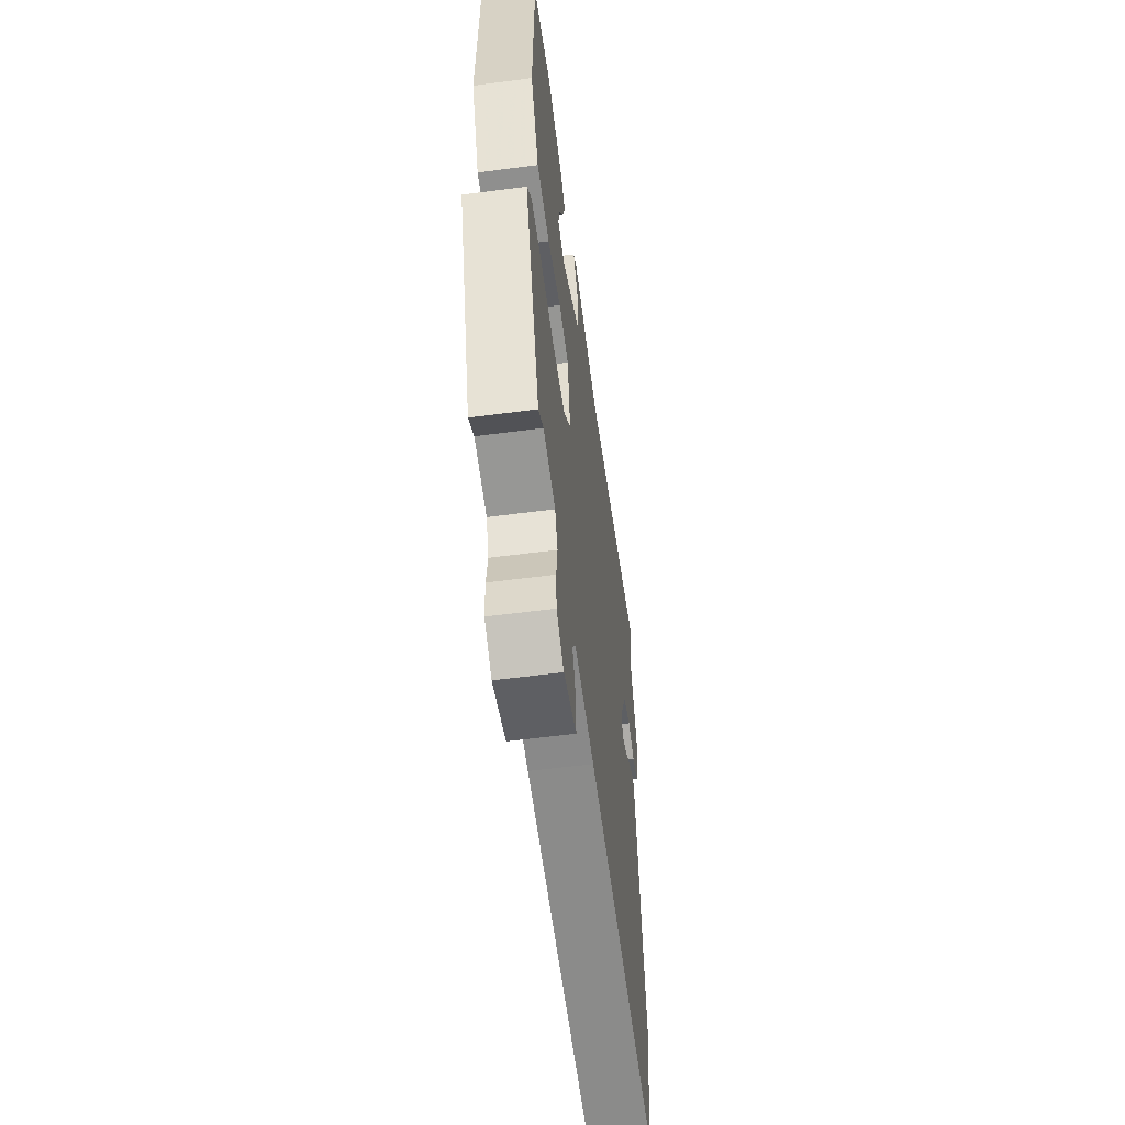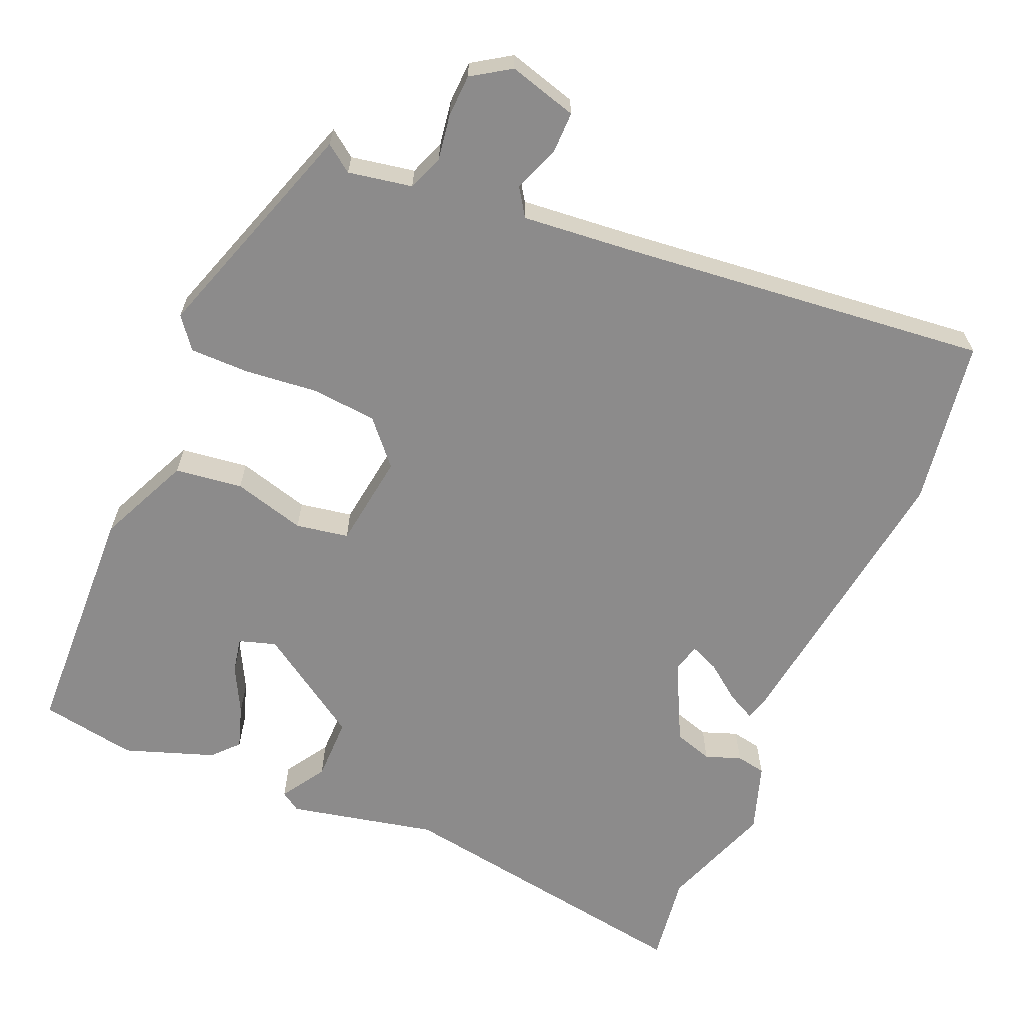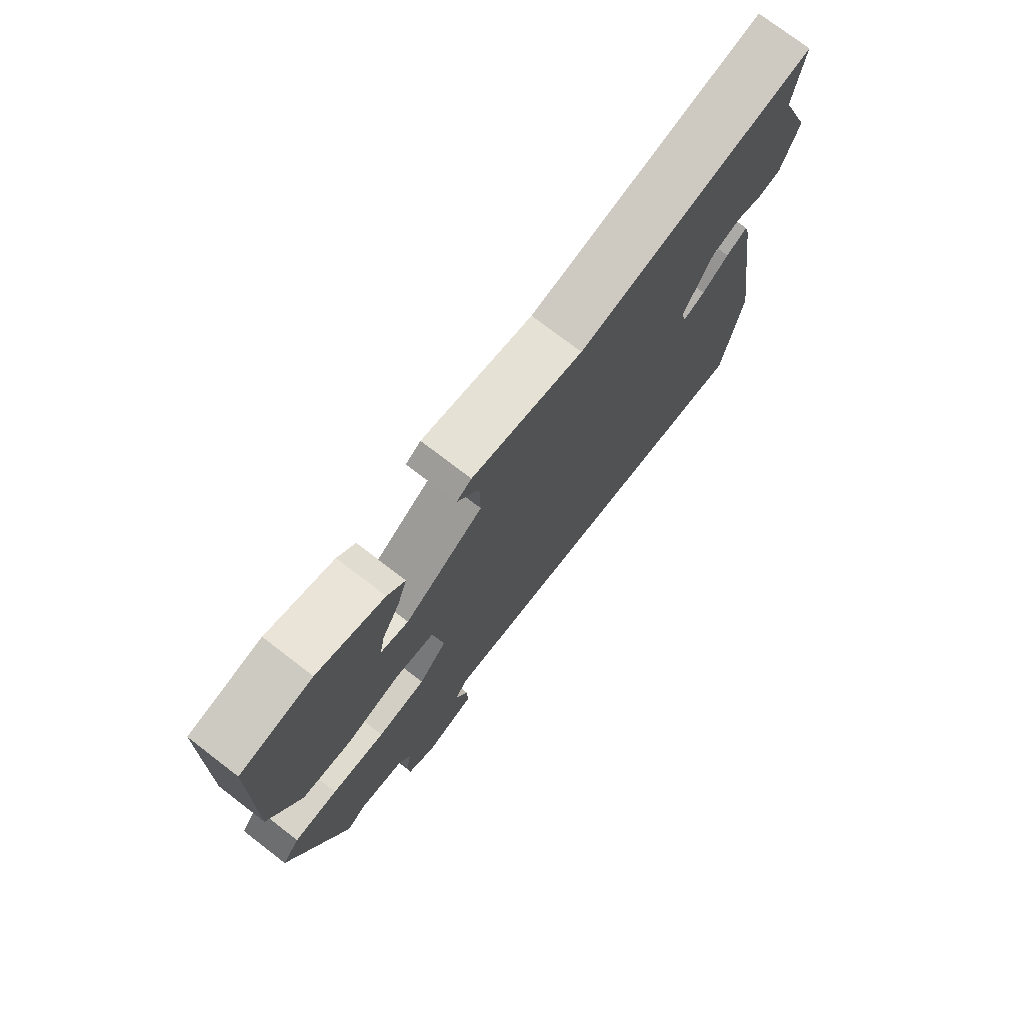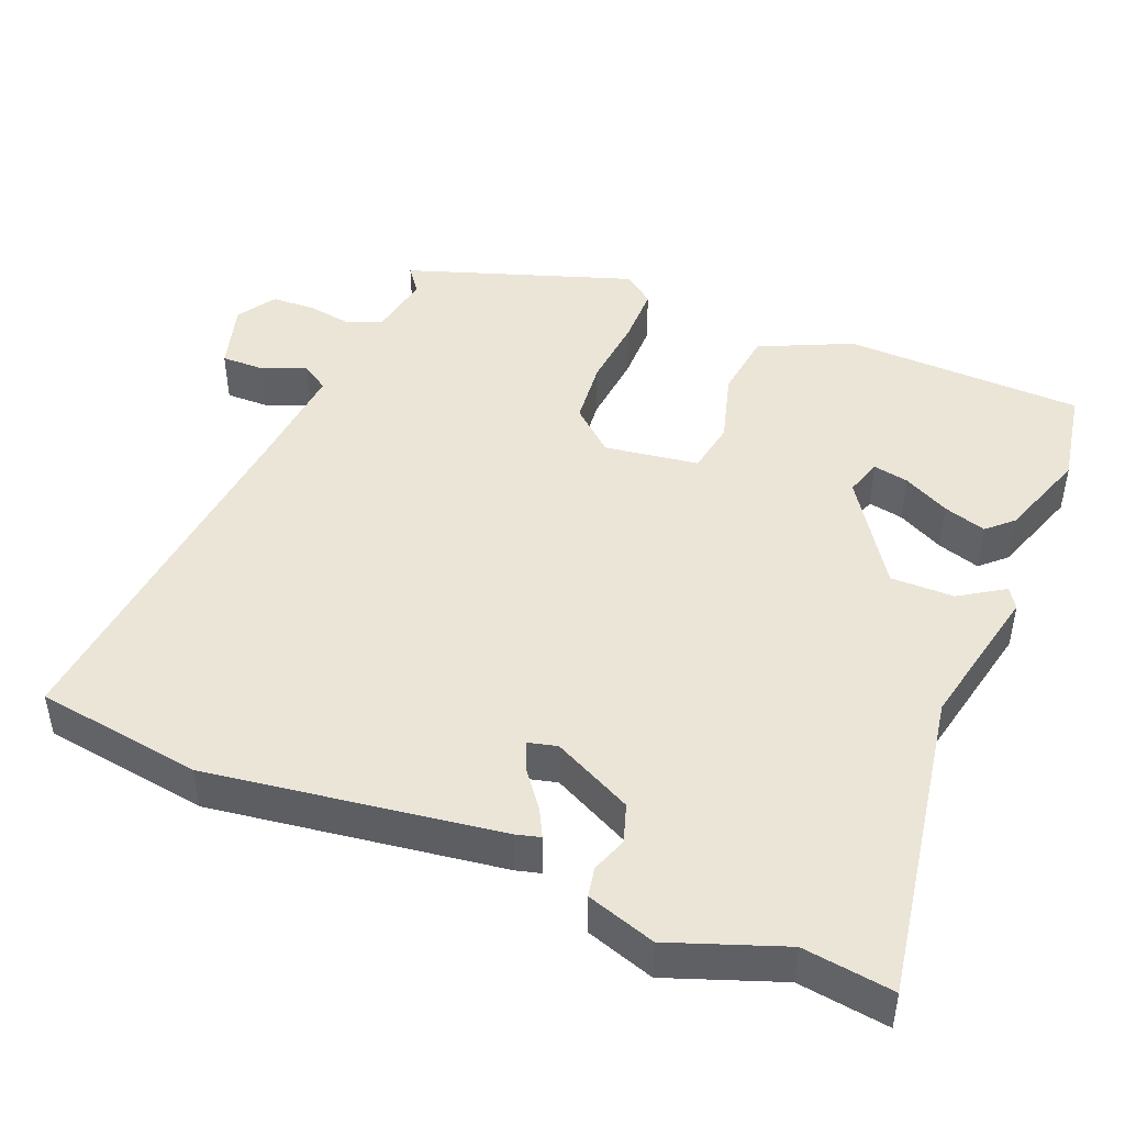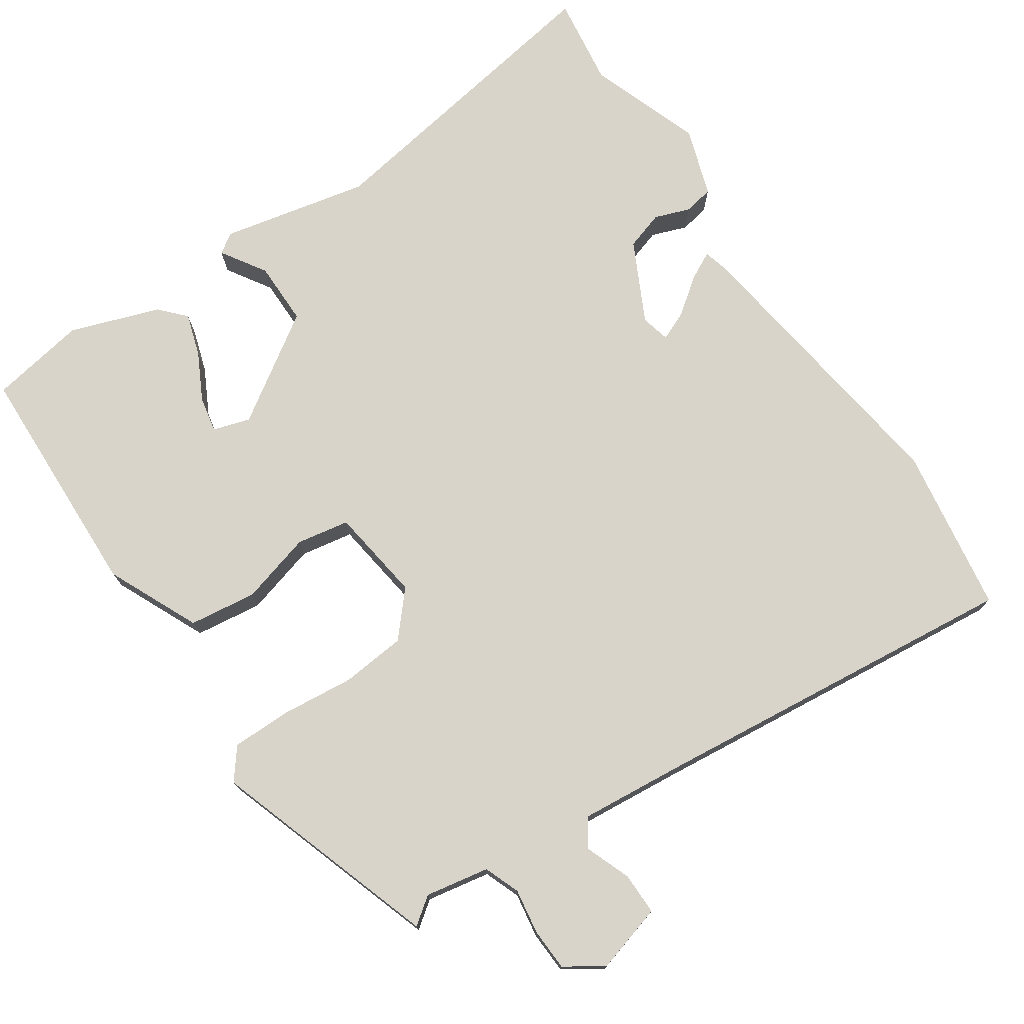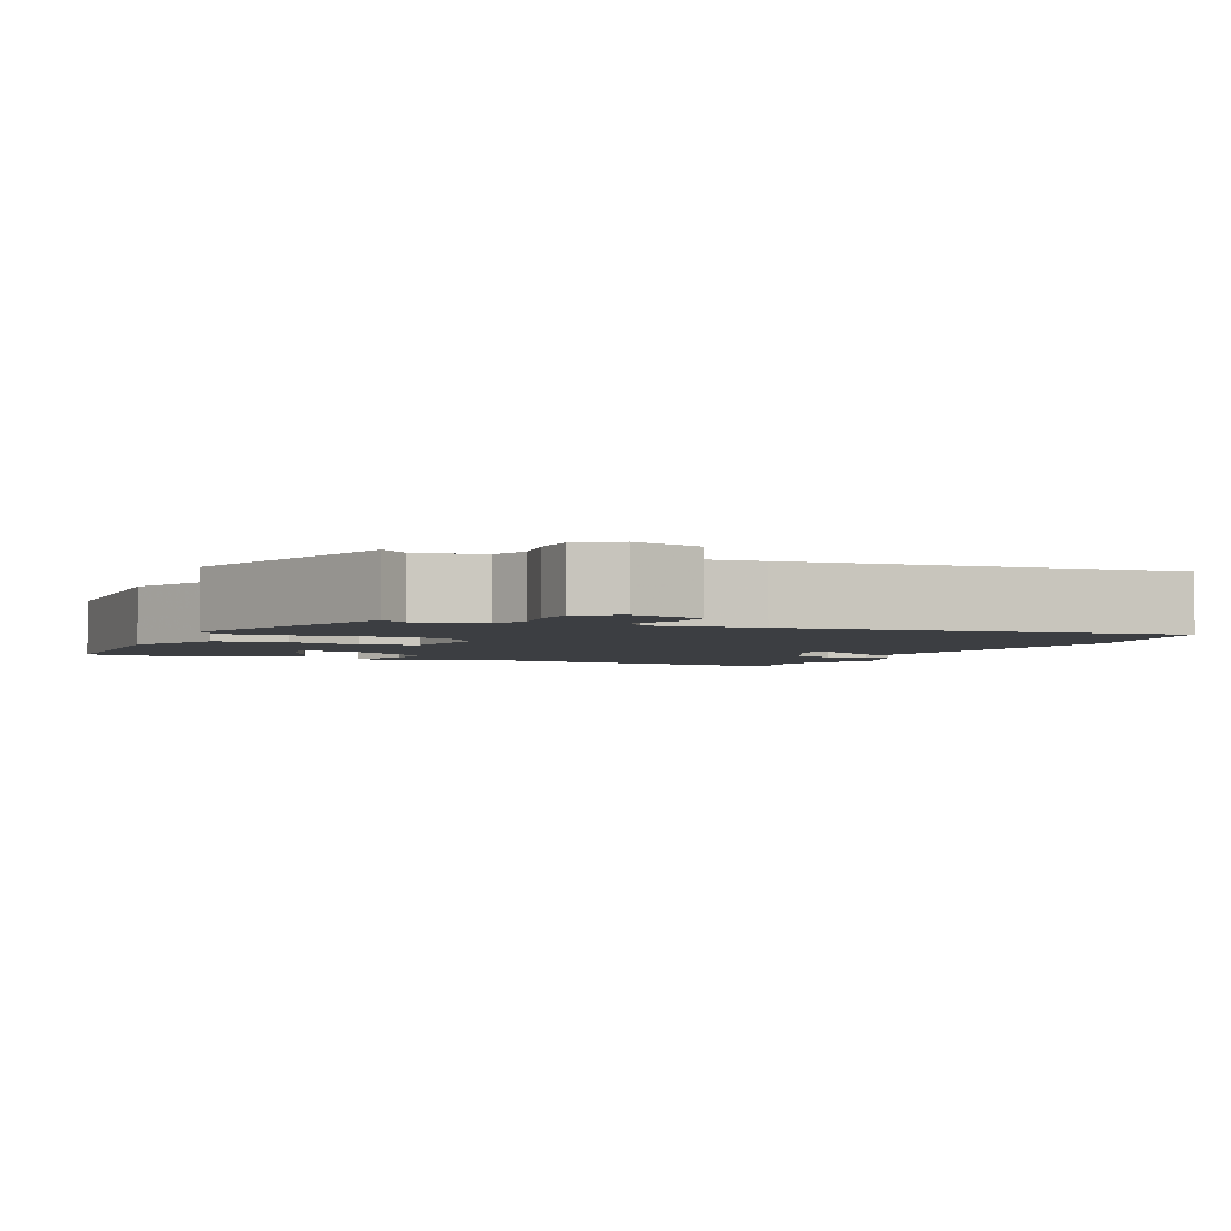
<metadata>
{"format":"obj","ext":"obj","renderer":"f3d","projection":"perspective","resolution":1024,"background":"white","views":[{"elev":-58.4,"azim":97.7,"up":"+Z"},{"elev":-64.0,"azim":157.5,"up":"+Y"},{"elev":75.3,"azim":127.5,"up":"+Z"},{"elev":45.9,"azim":-67.5,"up":"+Y"},{"elev":75.1,"azim":146.5,"up":"+Y"},{"elev":-3.1,"azim":156.6,"up":"+Y"}]}
</metadata>
<code>
v -0.493 0.07 -0.545
v -0.526 0.07 -0.32
v -0.468 0.07 0.073
v -0.459 0.07 0.106
v -0.421 0.07 0.086
v -0.373 0.07 0.049
v -0.334 0.07 0.032
v -0.324 0.07 0.071
v -0.377 0.07 0.179
v -0.429 0.07 0.196
v -0.477 0.07 0.179
v -0.517 0.07 0.187
v -0.547 0.07 0.28
v -0.491 0.07 0.432
v -0.507 0.07 0.554
v -0.087 0.07 0.481
v 0.112 0.07 0.522
v 0.139 0.07 0.504
v 0.1 0.07 0.444
v 0.099 0.07 0.358
v 0.241 0.07 0.262
v 0.291 0.07 0.277
v 0.282 0.07 0.325
v 0.25 0.07 0.388
v 0.232 0.07 0.446
v 0.264 0.07 0.48
v 0.385 0.07 0.521
v 0.515 0.07 0.497
v 0.523 0.07 0.173
v 0.465 0.07 0.049
v 0.374 0.07 0.038
v 0.277 0.07 0.066
v 0.206 0.07 0.054
v 0.187 0.07 -0.073
v 0.238 0.07 -0.132
v 0.326 0.07 -0.141
v 0.424 0.07 -0.132
v 0.504 0.07 -0.133
v 0.536 0.07 -0.175
v 0.431 0.07 -0.48
v 0.395 0.07 -0.453
v 0.309 0.07 -0.468
v 0.29 0.07 -0.516
v 0.299 0.07 -0.577
v 0.296 0.07 -0.634
v 0.244 0.07 -0.667
v 0.152 0.07 -0.64
v 0.153 0.07 -0.583
v 0.177 0.07 -0.522
v 0.153 0.07 -0.485
v 0.01 0.07 -0.497
v -0.493 0 -0.545
v -0.526 0 -0.32
v -0.468 0 0.073
v -0.459 0 0.106
v -0.421 0 0.086
v -0.373 0 0.049
v -0.334 0 0.032
v -0.324 0 0.071
v -0.377 0 0.179
v -0.429 0 0.196
v -0.477 0 0.179
v -0.517 0 0.187
v -0.547 0 0.28
v -0.491 0 0.432
v -0.507 0 0.554
v -0.087 0 0.481
v 0.112 0 0.522
v 0.139 0 0.504
v 0.1 0 0.444
v 0.099 0 0.358
v 0.241 0 0.262
v 0.291 0 0.277
v 0.282 0 0.325
v 0.25 0 0.388
v 0.232 0 0.446
v 0.264 0 0.48
v 0.385 0 0.521
v 0.515 0 0.497
v 0.523 0 0.173
v 0.465 0 0.049
v 0.374 0 0.038
v 0.277 0 0.066
v 0.206 0 0.054
v 0.187 0 -0.073
v 0.238 0 -0.132
v 0.326 0 -0.141
v 0.424 0 -0.132
v 0.504 0 -0.133
v 0.536 0 -0.175
v 0.431 0 -0.48
v 0.395 0 -0.453
v 0.309 0 -0.468
v 0.29 0 -0.516
v 0.299 0 -0.577
v 0.296 0 -0.634
v 0.244 0 -0.667
v 0.152 0 -0.64
v 0.153 0 -0.583
v 0.177 0 -0.522
v 0.153 0 -0.485
v 0.01 0 -0.497
f 46 47 48 49
f 44 45 46 49
f 43 44 49 50
f 42 43 50
f 41 42 50 51
f 39 40 41
f 36 37 38 39
f 35 36 39 41
f 34 35 41 51
f 29 30 31 32
f 29 32 33
f 28 29 33
f 27 28 33
f 23 24 25 26
f 22 23 26 27
f 16 17 18 19
f 14 15 16 19
f 14 19 20
f 13 14 20 21
f 10 11 12 13
f 9 10 13 21
f 3 4 5 6
f 3 6 7
f 2 3 7
f 1 2 7
f 33 34 51 1
f 22 27 33
f 21 22 33 1
f 8 9 21
f 7 8 21
f 1 7 21
f 100 99 98 97
f 100 97 96 95
f 101 100 95 94
f 101 94 93
f 102 101 93 92
f 92 91 90
f 90 89 88 87
f 92 90 87 86
f 102 92 86 85
f 83 82 81 80
f 84 83 80
f 84 80 79
f 84 79 78
f 77 76 75 74
f 78 77 74 73
f 70 69 68 67
f 70 67 66 65
f 71 70 65
f 72 71 65 64
f 64 63 62 61
f 72 64 61 60
f 57 56 55 54
f 58 57 54
f 58 54 53
f 58 53 52
f 52 102 85 84
f 84 78 73
f 52 84 73 72
f 72 60 59
f 72 59 58
f 72 58 52
f 1 52 53 2
f 2 53 54 3
f 3 54 55 4
f 4 55 56 5
f 5 56 57 6
f 6 57 58 7
f 7 58 59 8
f 8 59 60 9
f 9 60 61 10
f 10 61 62 11
f 11 62 63 12
f 12 63 64 13
f 13 64 65 14
f 14 65 66 15
f 15 66 67 16
f 16 67 68 17
f 17 68 69 18
f 18 69 70 19
f 19 70 71 20
f 20 71 72 21
f 21 72 73 22
f 22 73 74 23
f 23 74 75 24
f 24 75 76 25
f 25 76 77 26
f 26 77 78 27
f 27 78 79 28
f 28 79 80 29
f 29 80 81 30
f 30 81 82 31
f 31 82 83 32
f 32 83 84 33
f 33 84 85 34
f 34 85 86 35
f 35 86 87 36
f 36 87 88 37
f 37 88 89 38
f 38 89 90 39
f 39 90 91 40
f 40 91 92 41
f 41 92 93 42
f 42 93 94 43
f 43 94 95 44
f 44 95 96 45
f 45 96 97 46
f 46 97 98 47
f 47 98 99 48
f 48 99 100 49
f 49 100 101 50
f 50 101 102 51
f 51 102 52 1

</code>
